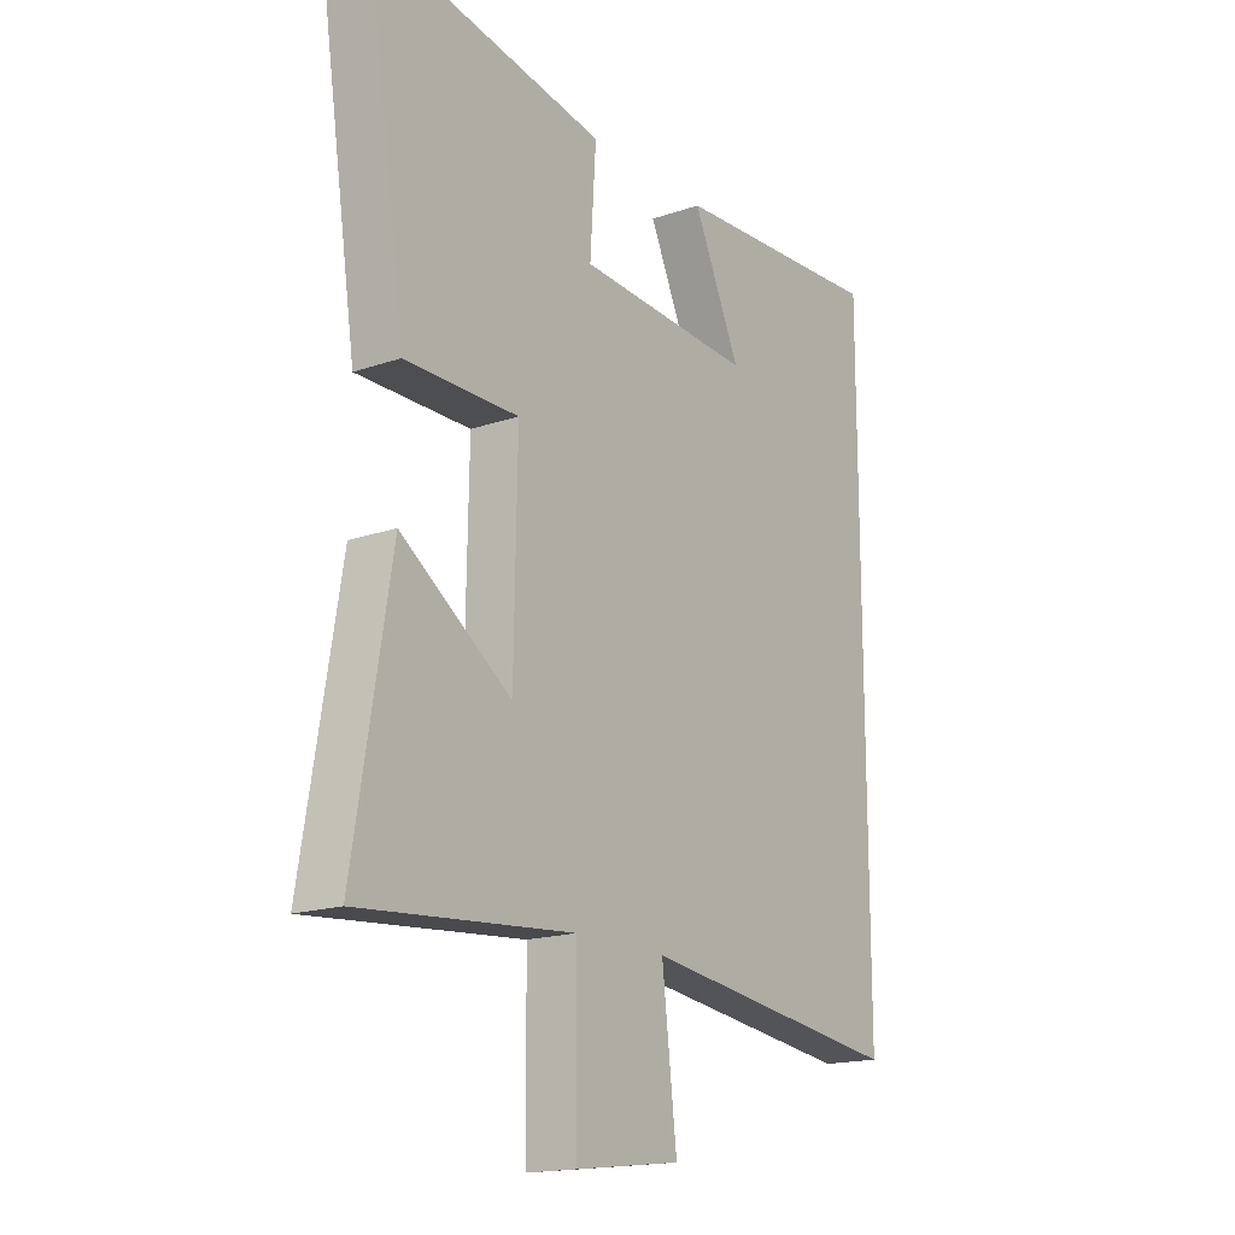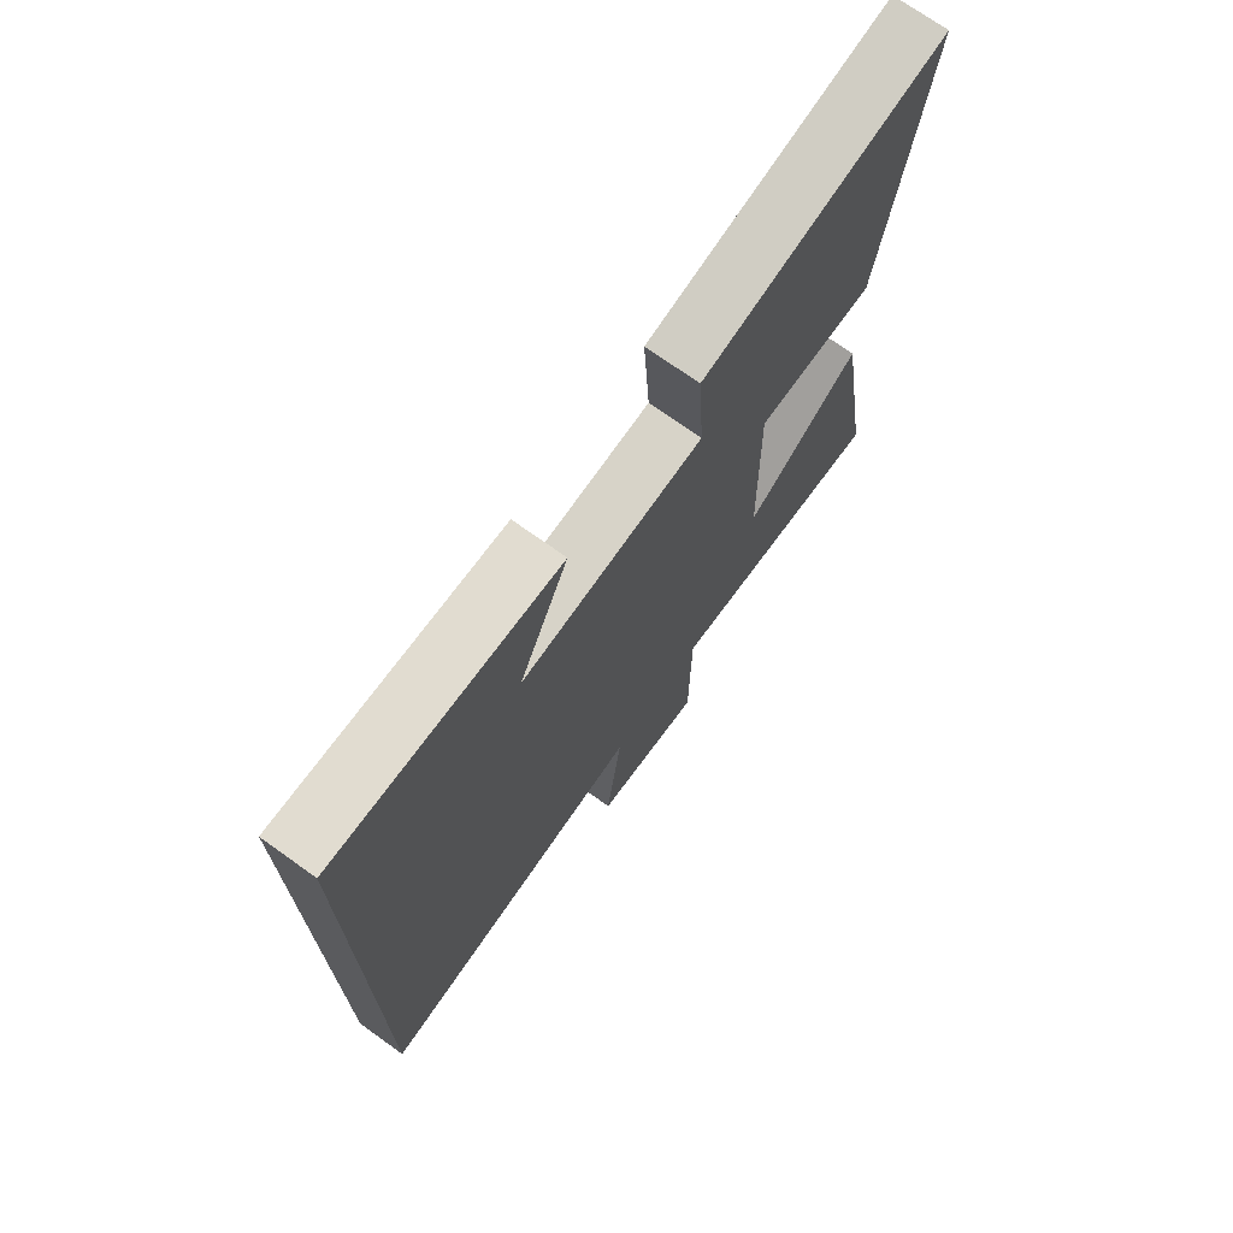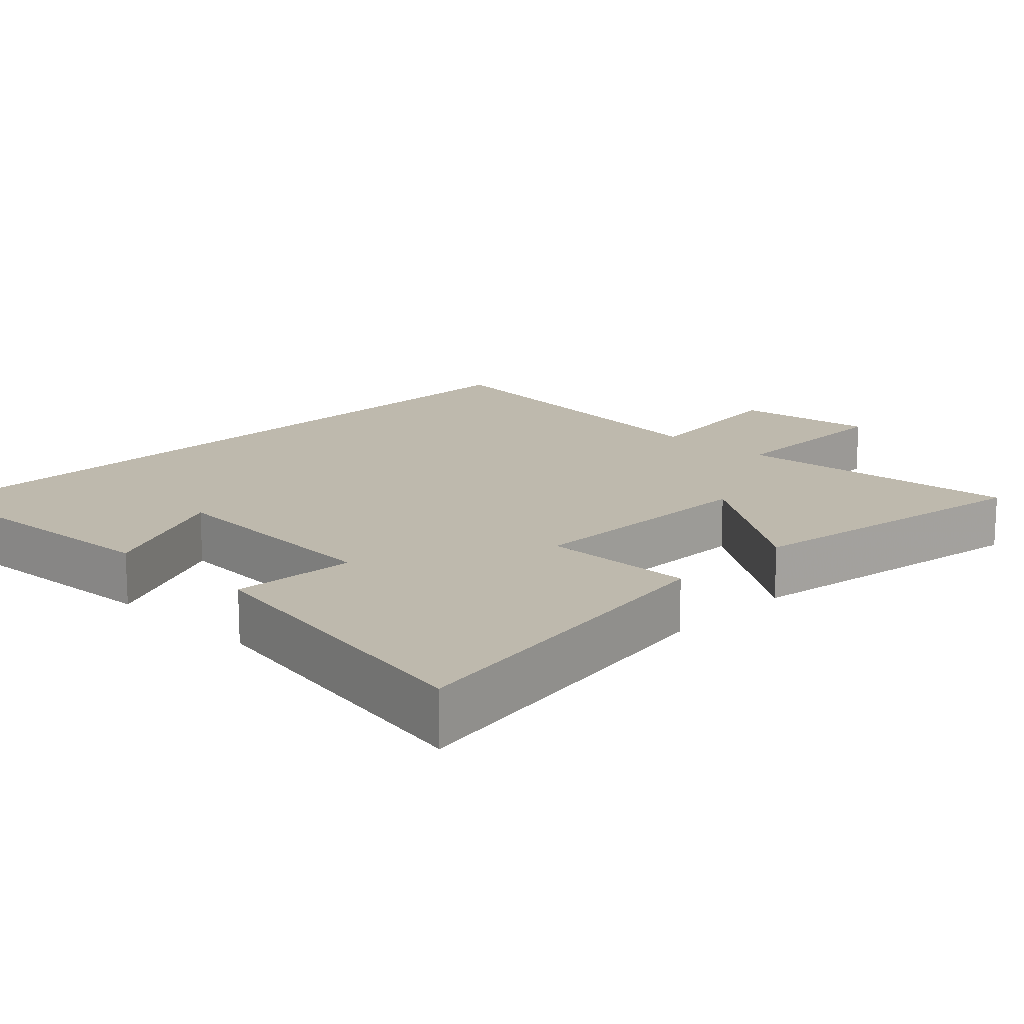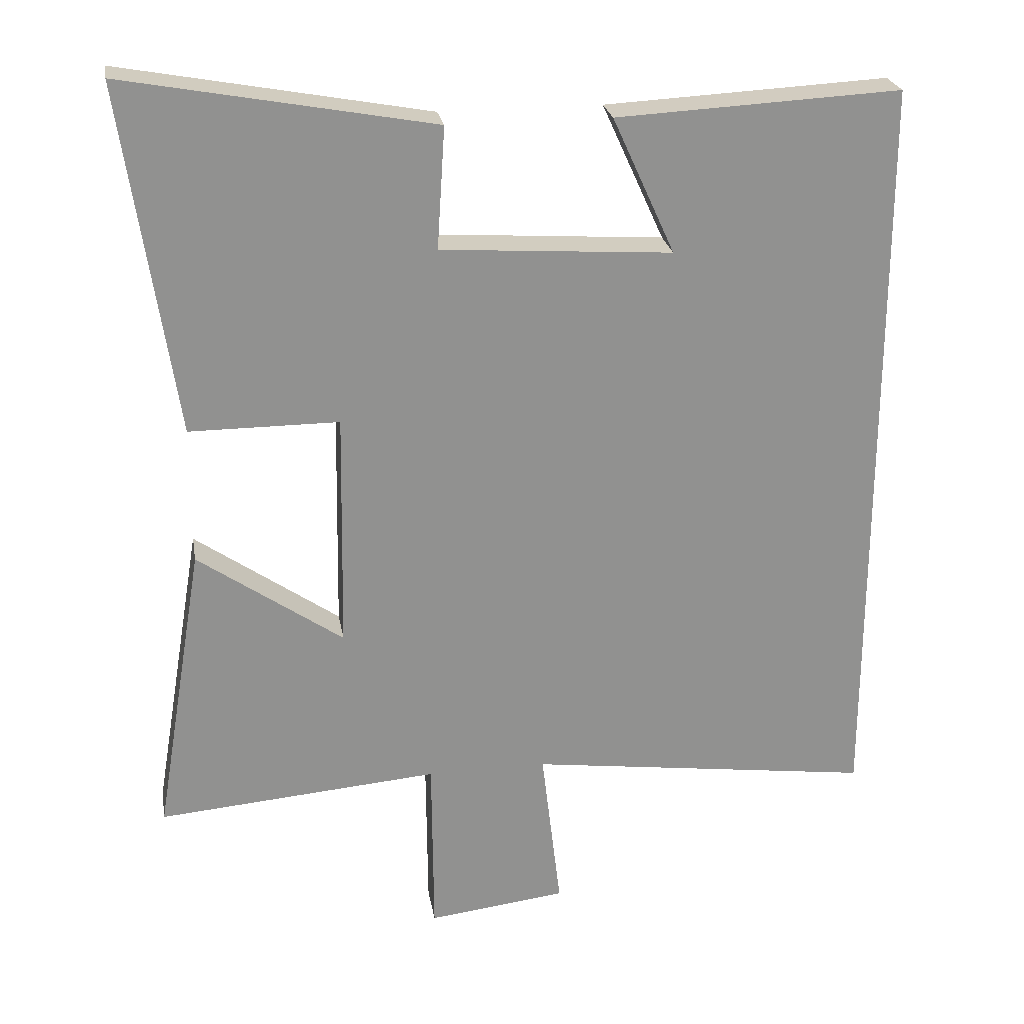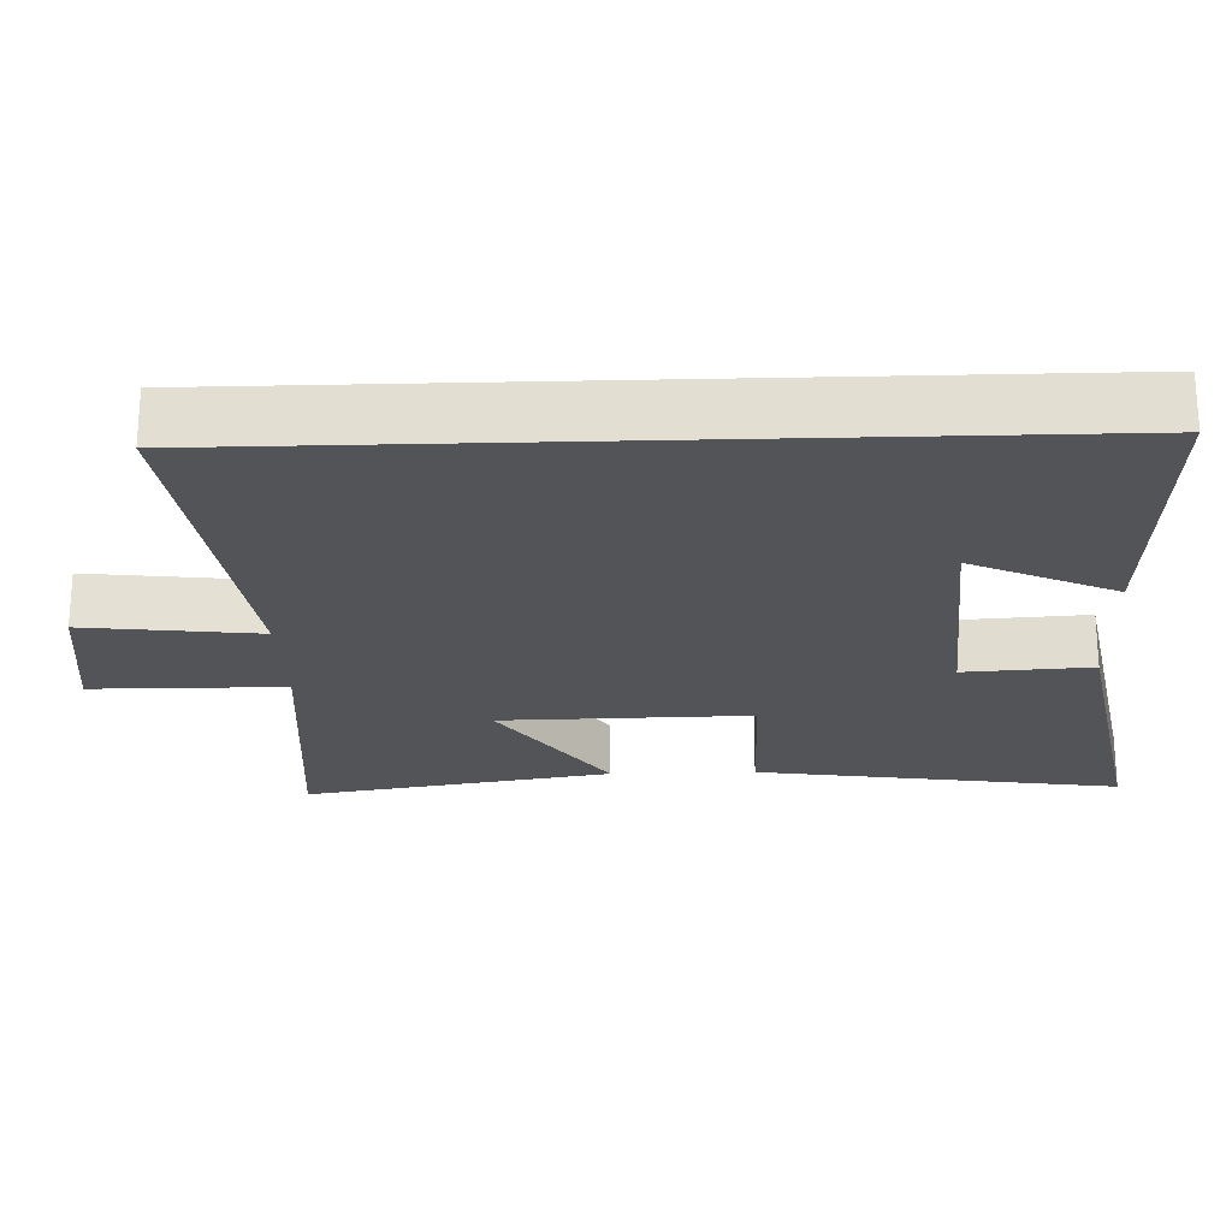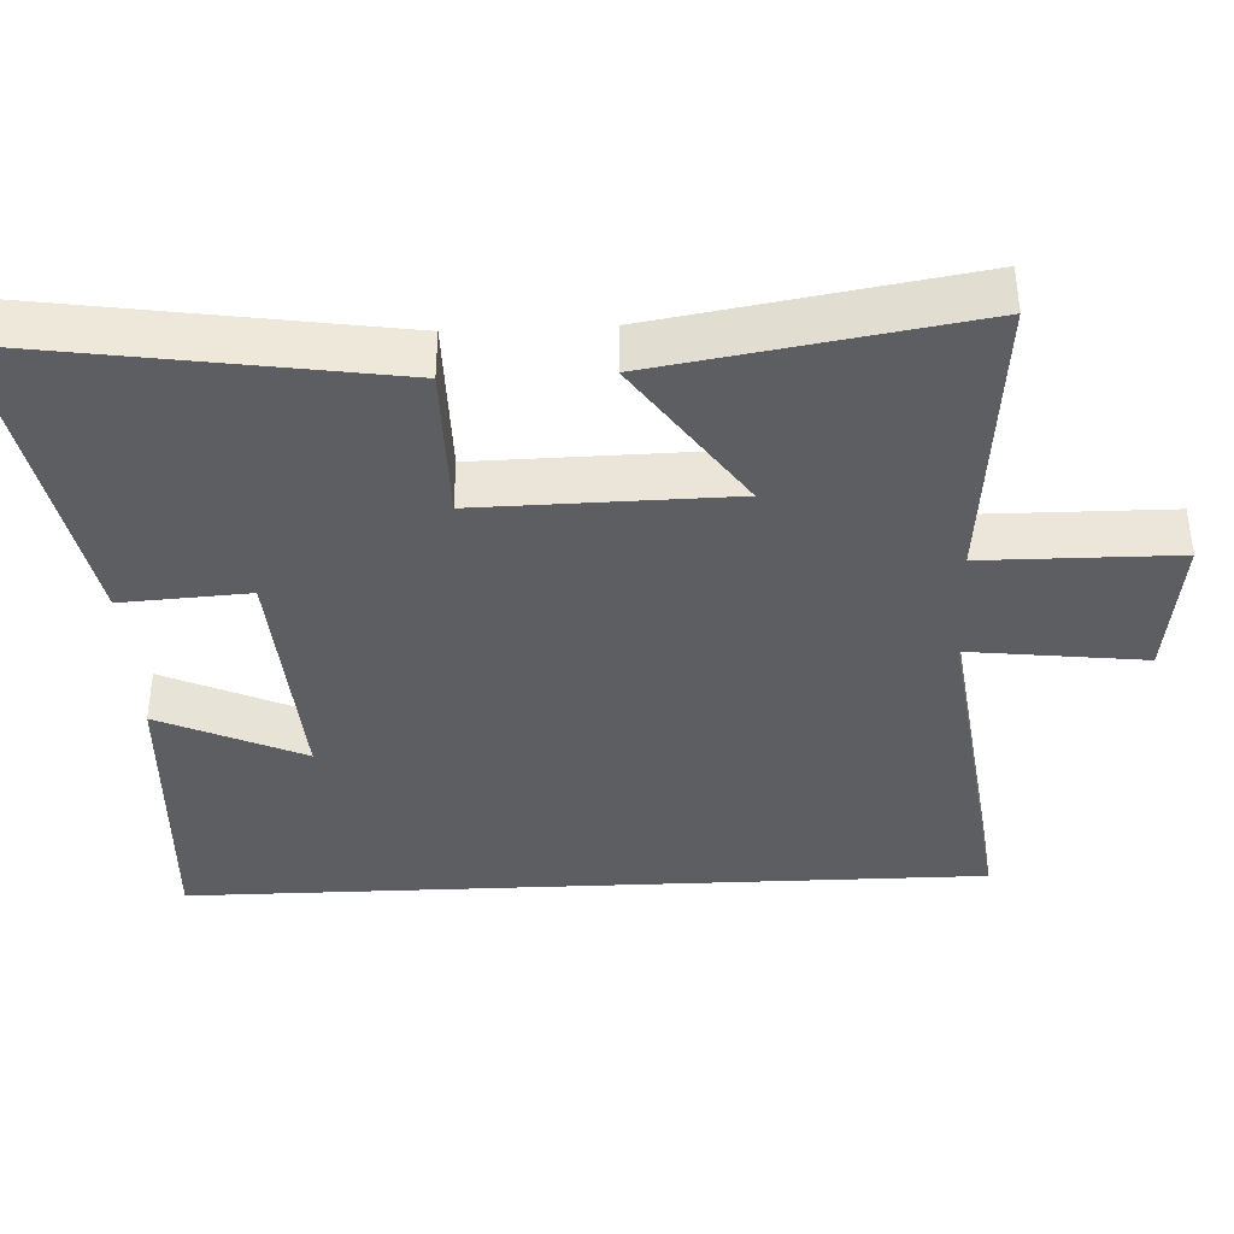
<metadata>
{"format":"obj","ext":"obj","renderer":"f3d","projection":"perspective","resolution":1024,"background":"white","views":[{"elev":-17.1,"azim":124.8,"up":"+Z"},{"elev":72.2,"azim":-54.4,"up":"+Z"},{"elev":15.3,"azim":44.0,"up":"+Y"},{"elev":24.5,"azim":170.4,"up":"+Z"},{"elev":-23.1,"azim":-88.1,"up":"+Y"},{"elev":-38.4,"azim":92.6,"up":"+Y"}]}
</metadata>
<code>
v -0.5 0.07 -0.565
v -0.5 0.07 0.521
v -0.095 0.07 0.5
v -0.184 0.07 0.305
v 0.146 0.07 0.327
v 0.135 0.07 0.5
v 0.575 0.07 0.581
v 0.5 0.07 0.083
v 0.287 0.07 0.083
v 0.293 0.07 -0.257
v 0.5 0.07 -0.113
v 0.57 0.07 -0.534
v 0.168 0.07 -0.5
v 0.166 0.07 -0.761
v -0.032 0.07 -0.737
v -0.004 0.07 -0.5
v -0.5 0 -0.565
v -0.5 0 0.521
v -0.095 0 0.5
v -0.184 0 0.305
v 0.146 0 0.327
v 0.135 0 0.5
v 0.575 0 0.581
v 0.5 0 0.083
v 0.287 0 0.083
v 0.293 0 -0.257
v 0.5 0 -0.113
v 0.57 0 -0.534
v 0.168 0 -0.5
v 0.166 0 -0.761
v -0.032 0 -0.737
v -0.004 0 -0.5
f 13 14 15 16
f 10 11 12 13
f 9 10 13 16
f 6 7 8 9
f 5 6 9
f 4 5 9 16
f 2 3 4
f 1 2 4 16
f 32 31 30 29
f 29 28 27 26
f 32 29 26 25
f 25 24 23 22
f 25 22 21
f 32 25 21 20
f 20 19 18
f 32 20 18 17
f 1 17 18 2
f 2 18 19 3
f 3 19 20 4
f 4 20 21 5
f 5 21 22 6
f 6 22 23 7
f 7 23 24 8
f 8 24 25 9
f 9 25 26 10
f 10 26 27 11
f 11 27 28 12
f 12 28 29 13
f 13 29 30 14
f 14 30 31 15
f 15 31 32 16
f 16 32 17 1

</code>
